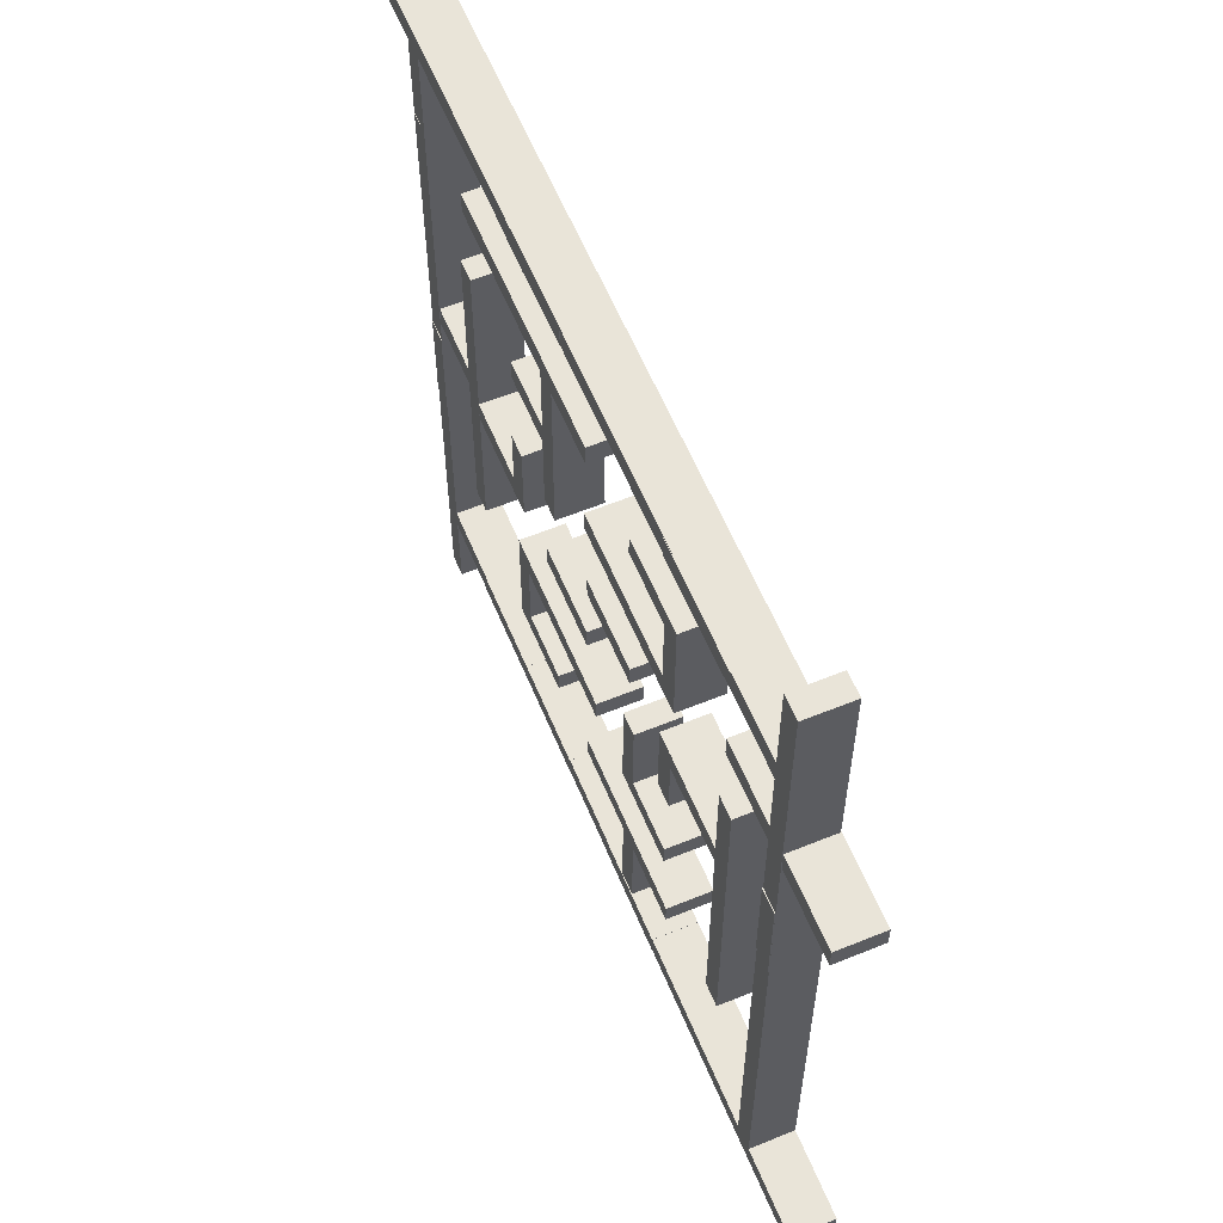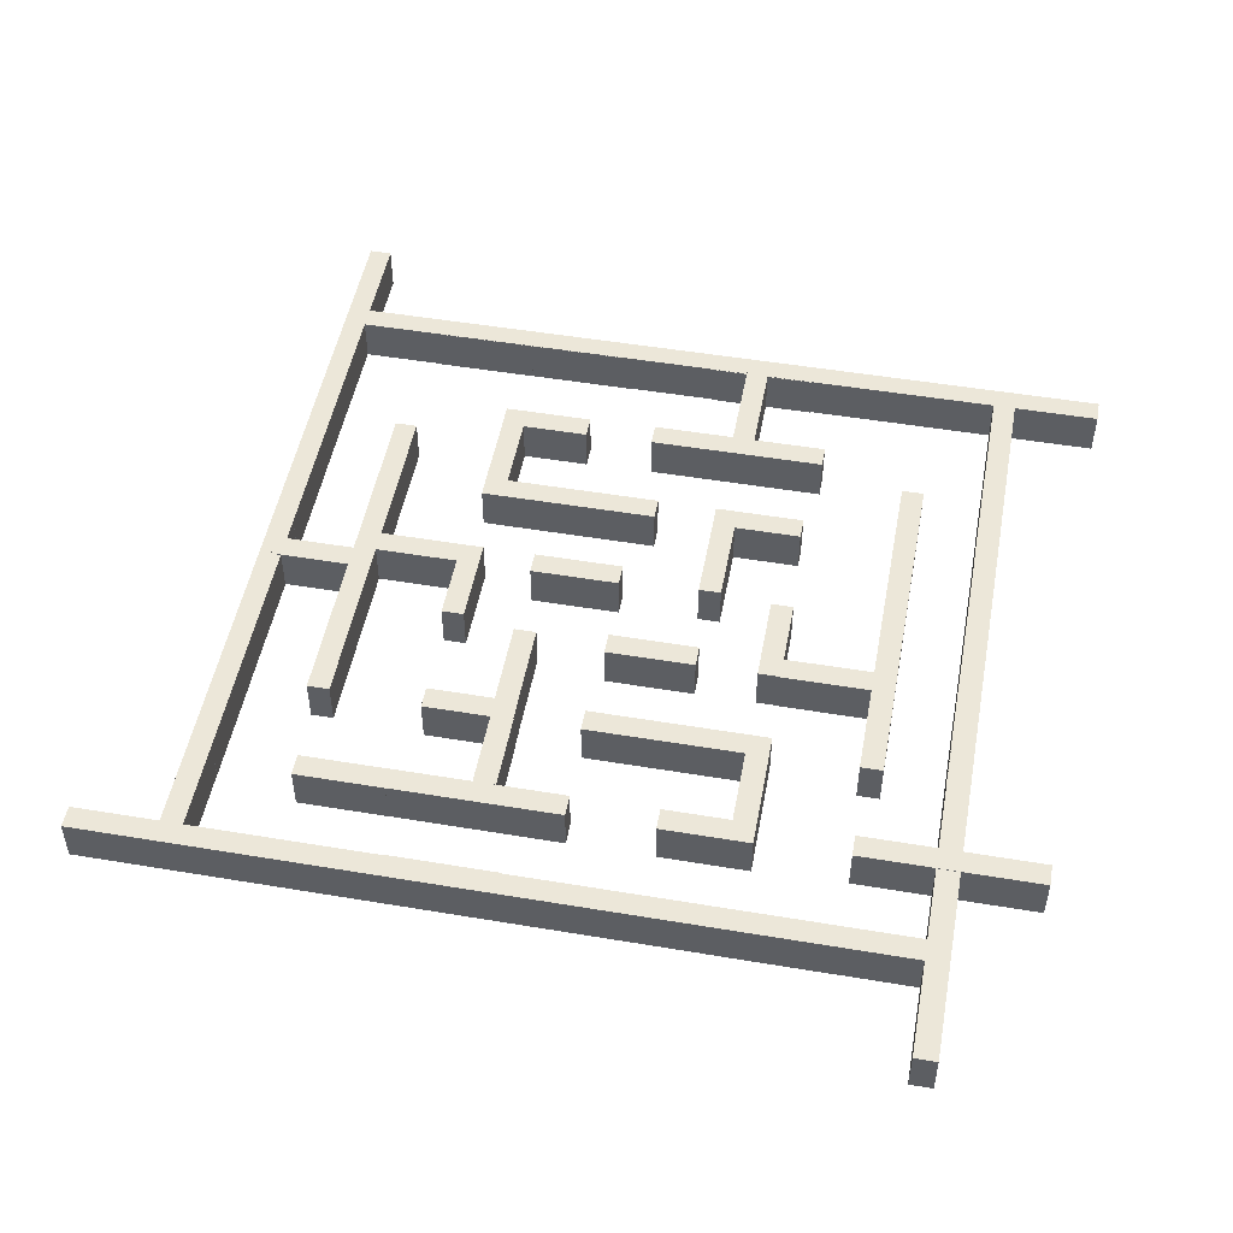
<metadata>
{"format":"obj","ext":"obj","renderer":"f3d","projection":"perspective","resolution":1024,"background":"white","views":[{"elev":60.1,"azim":67.4,"up":"+Z"},{"elev":49.8,"azim":10.5,"up":"+Y"}]}
</metadata>
<code>
o Cube.004_Cube.041
v 9.219 2.05 -22.44
v 7.219 -1.95 -22.44
v 9.219 -1.95 -22.44
v 7.219 2.05 -22.44
v 7.219 -1.95 -32.04
v 7.219 2.05 -32.04
v 9.219 -1.95 -32.04
v 9.219 2.05 -32.04
f 1 2 3
f 4 5 2
f 6 7 5
f 8 3 7
f 5 3 2
f 4 8 6
f 1 4 2
f 4 6 5
f 6 8 7
f 8 1 3
f 5 7 3
f 4 1 8
o Cube.017_Cube.028
v -15.75 2.05 22.42
v -15.75 -1.95 20.42
v -15.75 -1.95 22.42
v -15.75 2.05 20.42
v 0.2514 -1.95 20.42
v 0.2514 2.05 20.42
v 0.2514 -1.95 22.42
v 0.2514 2.05 22.42
f 9 10 11
f 12 13 10
f 14 15 13
f 16 11 15
f 13 11 10
f 12 16 14
f 9 12 10
f 12 14 13
f 14 16 15
f 16 9 11
f 13 15 11
f 12 9 16
o Cube.009_Cube.002
v -6.018 2.05 11.69
v -8.018 -1.95 11.69
v -6.018 -1.95 11.69
v -8.018 2.05 11.69
v -8.018 -1.95 3.69
v -8.018 2.05 3.69
v -6.018 -1.95 3.69
v -6.018 2.05 3.69
f 17 18 19
f 20 21 18
f 22 23 21
f 24 19 23
f 21 19 18
f 20 24 22
f 17 20 18
f 20 22 21
f 22 24 23
f 24 17 19
f 21 23 19
f 20 17 24
o Cube.023_Cube.024
v -31.2 2.05 -0.987
v -31.2 -1.95 -2.987
v -31.2 -1.95 -0.987
v -31.2 2.05 -2.987
v -23.2 -1.95 -2.987
v -23.2 2.05 -2.987
v -23.2 -1.95 -0.987
v -23.2 2.05 -0.987
f 25 26 27
f 28 29 26
f 30 31 29
f 32 27 31
f 29 27 26
f 28 32 30
f 25 28 26
f 28 30 29
f 30 32 31
f 32 25 27
f 29 31 27
f 28 25 32
o Cube.006_Cube.010
v 15.61 2.05 4.774
v 13.61 -1.95 4.774
v 15.61 -1.95 4.774
v 13.61 2.05 4.774
v 13.61 -1.95 -3.226
v 13.61 2.05 -3.226
v 15.61 -1.95 -3.226
v 15.61 2.05 -3.226
f 33 34 35
f 36 37 34
f 38 39 37
f 40 35 39
f 37 35 34
f 36 40 38
f 33 36 34
f 36 38 37
f 38 40 39
f 40 33 35
f 37 39 35
f 36 33 40
o Cube.008_Cube.000
v 9.087 2.05 -3.697
v 7.087 -1.95 -3.697
v 9.087 -1.95 -3.697
v 7.087 2.05 -3.697
v 7.087 -1.95 -11.7
v 7.087 2.05 -11.7
v 9.087 -1.95 -11.7
v 9.087 2.05 -11.7
f 41 42 43
f 44 45 42
f 46 47 45
f 48 43 47
f 45 43 42
f 44 48 46
f 41 44 42
f 44 46 45
f 46 48 47
f 48 41 43
f 45 47 43
f 44 41 48
o Cube.032_Cube.038
v 15.57 2.053 4.815
v 15.57 -1.947 2.815
v 15.57 -1.947 4.815
v 15.57 2.053 2.815
v 23.57 -1.947 2.815
v 23.57 2.053 2.815
v 23.57 -1.947 4.815
v 23.57 2.053 4.815
f 49 50 51
f 52 53 50
f 54 55 53
f 56 51 55
f 53 51 50
f 52 56 54
f 49 52 50
f 52 54 53
f 54 56 55
f 56 49 51
f 53 55 51
f 52 49 56
o Cube.013_Cube.030
v -7.986 2.053 -3.155
v -7.986 -1.947 -5.155
v -7.986 -1.947 -3.155
v -7.986 2.053 -5.155
v 0.01354 -1.947 -5.155
v 0.01354 2.053 -5.155
v 0.01354 -1.947 -3.155
v 0.01354 2.053 -3.155
f 57 58 59
f 60 61 58
f 62 63 61
f 64 59 63
f 61 59 58
f 60 64 62
f 57 60 58
f 60 62 61
f 62 64 63
f 64 57 59
f 61 63 59
f 60 57 64
o Cube.034_Cube.040
v 23.9 2.05 22.1
v 23.9 -1.95 20.1
v 23.9 -1.95 22.1
v 23.9 2.05 20.1
v 39.9 -1.95 20.1
v 39.9 2.05 20.1
v 39.9 -1.95 22.1
v 39.9 2.05 22.1
f 65 66 67
f 68 69 66
f 70 71 69
f 72 67 71
f 69 67 66
f 68 72 70
f 65 68 66
f 68 70 69
f 70 72 71
f 72 65 67
f 69 71 67
f 68 65 72
o Cube.016
v -22.11 2.05 13.13
v -24.11 -1.95 13.13
v -22.11 -1.95 13.13
v -24.11 2.05 13.13
v -24.11 -1.95 -18.87
v -24.11 2.05 -18.87
v -22.11 -1.95 -18.87
v -22.11 2.05 -18.87
v -22.11 2.05 13.13
v -22.11 2.05 -18.87
f 73 74 75
f 76 77 74
f 78 79 77
f 80 75 79
f 77 75 74
f 76 80 78
f 73 76 74
f 76 78 77
f 78 80 79
f 80 73 75
f 77 79 75
f 76 73 80
f 80 81 82
f 80 73 81
o Cube.011_Cube.029
v 15.84 2.05 21.12
v 13.84 -1.95 21.12
v 15.84 -1.95 21.12
v 13.84 2.05 21.12
v 13.84 -1.95 13.12
v 13.84 2.05 13.12
v 15.84 -1.95 13.12
v 15.84 2.05 13.12
f 83 84 85
f 86 87 84
f 88 89 87
f 90 85 89
f 87 85 84
f 86 90 88
f 83 86 84
f 86 88 87
f 88 90 89
f 90 83 85
f 87 89 85
f 86 83 90
o Cube.042_Cube.048
v -22.92 2.05 22.43
v -22.92 -1.95 20.43
v -22.92 -1.95 22.43
v -22.92 2.05 20.43
v -14.92 -1.95 20.43
v -14.92 2.05 20.43
v -14.92 -1.95 22.43
v -14.92 2.05 22.43
f 91 92 93
f 94 95 92
f 96 97 95
f 98 93 97
f 95 93 92
f 94 98 96
f 91 94 92
f 94 96 95
f 96 98 97
f 98 91 93
f 95 97 93
f 94 91 98
o Cube.030_Cube.035
v -12.27 2.05 -13.01
v -14.27 -1.95 -13.01
v -12.27 -1.95 -13.01
v -14.27 2.05 -13.01
v -14.27 -1.95 -21.01
v -14.27 2.05 -21.01
v -12.27 -1.95 -21.01
v -12.27 2.05 -21.01
f 99 100 101
f 102 103 100
f 104 105 103
f 106 101 105
f 103 101 100
f 102 106 104
f 99 102 100
f 102 104 103
f 104 106 105
f 106 99 101
f 103 105 101
f 102 99 106
o Cube.024_Cube.025
v -22.54 2.053 -3.155
v -22.54 -1.947 -5.155
v -22.54 -1.947 -3.155
v -22.54 2.053 -5.155
v -14.54 -1.947 -5.155
v -14.54 2.053 -5.155
v -14.54 -1.947 -3.155
v -14.54 2.053 -3.155
f 107 108 109
f 110 111 108
f 112 113 111
f 114 109 113
f 111 109 108
f 110 114 112
f 107 110 108
f 110 112 111
f 112 114 113
f 114 107 109
f 111 113 109
f 110 107 114
o Cube.003_Cube.005
v -14 2.05 13.5
v -14 -1.95 11.5
v -14 -1.95 13.5
v -14 2.05 11.5
v -5.998 -1.95 11.5
v -5.998 2.05 11.5
v -5.998 -1.95 13.5
v -5.998 2.05 13.5
f 115 116 117
f 118 119 116
f 120 121 119
f 122 117 121
f 119 117 116
f 118 122 120
f 115 118 116
f 118 120 119
f 120 122 121
f 122 115 117
f 119 121 117
f 118 115 122
o Cube.026_Cube.027
v 7.845 2.05 22.38
v 7.845 -1.95 20.38
v 7.845 -1.95 22.38
v 7.845 2.05 20.38
v 15.85 -1.95 20.38
v 15.85 2.05 20.38
v 15.85 -1.95 22.38
v 15.85 2.05 22.38
f 123 124 125
f 126 127 124
f 128 129 127
f 130 125 129
f 127 125 124
f 126 130 128
f 123 126 124
f 126 128 127
f 128 130 129
f 130 123 125
f 127 129 125
f 126 123 130
o Cube.031_Cube.037
v -14.29 2.05 -20.65
v -14.29 -1.95 -22.65
v -14.29 -1.95 -20.65
v -14.29 2.05 -22.65
v -6.291 -1.95 -22.65
v -6.291 2.05 -22.65
v -6.291 -1.95 -20.65
v -6.291 2.05 -20.65
f 131 132 133
f 134 135 132
f 136 137 135
f 138 133 137
f 135 133 132
f 134 138 136
f 131 134 132
f 134 136 135
f 136 138 137
f 138 131 133
f 135 137 133
f 134 131 138
o Cube.010_Cube.006
v -14.26 2.05 -11.59
v -14.26 -1.95 -13.59
v -14.26 -1.95 -11.59
v -14.26 2.05 -13.59
v 1.742 -1.95 -13.59
v 1.742 2.05 -13.59
v 1.742 -1.95 -11.59
v 1.742 2.05 -11.59
f 139 140 141
f 142 143 140
f 144 145 143
f 146 141 145
f 143 141 140
f 142 146 144
f 139 142 140
f 142 144 143
f 144 146 145
f 146 139 141
f 143 145 141
f 142 139 146
o Cube.029_Cube.034
v -5.962 2.05 21.41
v -7.962 -1.95 21.41
v -5.962 -1.95 21.41
v -7.962 2.05 21.41
v -7.962 -1.95 13.41
v -7.962 2.05 13.41
v -5.962 -1.95 13.41
v -5.962 2.05 13.41
f 147 148 149
f 150 151 148
f 152 153 151
f 154 149 153
f 151 149 148
f 150 154 152
f 147 150 148
f 150 152 151
f 152 154 153
f 154 147 149
f 151 153 149
f 150 147 154
o Cube.001
v 13.58 1.97 -33.41
v 13.58 -2.03 -31.41
v 13.58 -2.03 -33.41
v 13.58 1.97 -31.41
v 3.977 -2.03 -31.41
v 3.977 1.97 -31.41
v 3.977 -2.03 -33.41
v 3.977 1.97 -33.41
f 155 156 157
f 158 159 156
f 160 161 159
f 162 157 161
f 159 157 156
f 158 162 160
f 155 158 156
f 158 160 159
f 160 162 161
f 162 155 157
f 159 161 157
f 158 155 162
o Cube.005_Cube.031
v -0.1721 2.05 -20.81
v -0.1721 -1.95 -22.81
v -0.1721 -1.95 -20.81
v -0.1721 2.05 -22.81
v 15.83 -1.95 -22.81
v 15.83 2.05 -22.81
v 15.83 -1.95 -20.81
v 15.83 2.05 -20.81
f 163 164 165
f 166 167 164
f 168 169 167
f 170 165 169
f 167 165 164
f 166 170 168
f 163 166 164
f 166 168 167
f 168 170 169
f 170 163 165
f 167 169 165
f 166 163 170
o Cube.000_Cube.032
v 0.2114 2.053 4.815
v 0.2114 -1.947 2.815
v 0.2114 -1.947 4.815
v 0.2114 2.053 2.815
v 8.211 -1.947 2.815
v 8.211 2.053 2.815
v 8.211 -1.947 4.815
v 8.211 2.053 4.815
f 171 172 173
f 174 175 172
f 176 177 175
f 178 173 177
f 175 173 172
f 174 178 176
f 171 174 172
f 174 176 175
f 176 178 177
f 178 171 173
f 175 177 173
f 174 171 178
o Cube.007_Cube.011
v -12.69 2.05 2.847
v -14.69 -1.95 2.847
v -12.69 -1.95 2.847
v -14.69 2.05 2.847
v -14.69 -1.95 -5.153
v -14.69 2.05 -5.153
v -12.69 -1.95 -5.153
v -12.69 2.05 -5.153
f 179 180 181
f 182 183 180
f 184 185 183
f 186 181 185
f 183 181 180
f 182 186 184
f 179 182 180
f 182 184 183
f 184 186 185
f 186 179 181
f 183 185 181
f 182 179 186
o Cube.002_Cube.004
v 7.073 2.05 -11.59
v 7.073 -1.95 -13.59
v 7.073 -1.95 -11.59
v 7.073 2.05 -13.59
v 15.07 -1.95 -13.59
v 15.07 2.05 -13.59
v 15.07 -1.95 -11.59
v 15.07 2.05 -11.59
f 187 188 189
f 190 191 188
f 192 193 191
f 194 189 193
f 191 189 188
f 190 194 192
f 187 190 188
f 190 192 191
f 192 194 193
f 194 187 189
f 191 193 189
f 190 187 194
o Cube.007_Cube.008
v 40.46 -2 -33.45
v 40.46 -2 -31.45
v 31.46 -2 -31.45
v 40.46 2 -31.45
v 40.46 2 -33.45
v 31.46 2 -33.45
v -31.54 2 -31.45
v -31.54 -2 -33.45
v -31.54 -2 -31.45
v -22.54 -2 -31.45
v -22.54 -2 -33.45
v -13.54 -2 -33.45
v -13.54 -2 -31.45
v -4.544 -2 -31.45
v -4.544 -2 -33.45
v 4.456 -2 -33.45
v 4.456 -2 -31.45
v 13.46 -2 -33.45
v 22.46 -2 -33.45
v 13.46 -2 -31.45
v 22.46 -2 -31.45
v 31.46 -2 -33.45
v -31.54 2 -33.45
v -22.54 2 -31.45
v -13.54 2 -31.45
v -13.54 2 -33.45
v -4.544 2 -31.45
v -4.544 2 -33.45
v 4.456 2 -33.45
v 4.456 2 -31.45
v 13.46 2 -31.45
v 13.46 2 -33.45
v 22.46 2 -31.45
v 22.46 2 -33.45
v -22.54 2 -33.45
v 31.46 2 -31.45
f 195 196 197
f 198 199 200
f 201 202 203
f 200 199 195
f 195 198 196
f 197 196 198
f 204 203 202
f 202 205 204
f 205 206 207
f 207 206 208
f 209 210 211
f 210 212 211
f 206 209 208
f 207 204 205
f 212 213 214
f 211 212 214
f 215 214 213
f 211 208 209
f 213 216 215
f 216 195 197
f 215 216 197
f 217 201 218
f 218 219 220
f 219 221 222
f 222 221 223
f 224 225 226
f 225 227 228
f 225 228 226
f 221 224 223
f 229 217 218
f 222 220 219
f 220 229 218
f 226 223 224
f 200 228 227
f 227 230 200
f 230 198 200
f 201 217 202
f 205 202 217
f 229 220 206
f 220 222 206
f 205 217 229
f 210 209 222
f 209 206 222
f 206 205 229
f 222 223 210
f 223 226 210
f 213 212 226
f 212 210 226
f 226 228 213
f 228 200 213
f 195 216 200
f 216 213 200
f 195 199 198
f 218 201 203
f 204 207 219
f 207 208 219
f 218 203 204
f 224 221 208
f 221 219 208
f 219 218 204
f 208 211 224
f 211 214 224
f 227 225 214
f 225 224 214
f 214 215 227
f 215 197 227
f 198 230 197
f 230 227 197
o Cube.009_Cube.010
v -40.06 -2 30.96
v -40.06 -2 28.96
v -31.06 -2 28.96
v -40.06 2 28.96
v -40.06 2 30.96
v -31.06 2 30.96
v 31.94 2 28.96
v 31.94 -2 30.96
v 31.94 -2 28.96
v 22.94 -2 28.96
v 22.94 -2 30.96
v 13.94 -2 30.96
v 13.94 -2 28.96
v 4.942 -2 28.96
v 4.942 -2 30.96
v -4.058 -2 30.96
v -4.058 -2 28.96
v -13.06 -2 30.96
v -22.06 -2 30.96
v -13.06 -2 28.96
v -22.06 -2 28.96
v -31.06 -2 30.96
v 31.94 2 30.96
v 22.94 2 28.96
v 13.94 2 28.96
v 13.94 2 30.96
v 4.942 2 28.96
v 4.942 2 30.96
v -4.058 2 30.96
v -4.058 2 28.96
v -13.06 2 28.96
v -13.06 2 30.96
v -22.06 2 28.96
v -22.06 2 30.96
v 22.94 2 30.96
v -31.06 2 28.96
f 231 232 233
f 234 235 236
f 237 238 239
f 236 235 231
f 231 234 232
f 233 232 234
f 240 239 238
f 238 241 240
f 241 242 243
f 243 242 244
f 245 246 247
f 246 248 247
f 242 245 244
f 243 240 241
f 248 249 250
f 247 248 250
f 251 250 249
f 247 244 245
f 249 252 251
f 252 231 233
f 251 252 233
f 253 237 254
f 254 255 256
f 255 257 258
f 258 257 259
f 260 261 262
f 261 263 264
f 261 264 262
f 257 260 259
f 265 253 254
f 258 256 255
f 256 265 254
f 262 259 260
f 236 264 263
f 263 266 236
f 266 234 236
f 237 253 238
f 241 238 253
f 265 256 242
f 256 258 242
f 241 253 265
f 246 245 258
f 245 242 258
f 242 241 265
f 258 259 246
f 259 262 246
f 249 248 262
f 248 246 262
f 262 264 249
f 264 236 249
f 231 252 236
f 252 249 236
f 231 235 234
f 254 237 239
f 240 243 255
f 243 244 255
f 254 239 240
f 260 257 244
f 257 255 244
f 255 254 240
f 244 247 260
f 247 250 260
f 263 261 250
f 261 260 250
f 250 251 263
f 251 233 263
f 234 266 233
f 266 263 233
o Cube.010_Cube.011
v -32.3 -2 -41.92
v -30.3 -2 -41.92
v -30.3 -2 -32.92
v -30.3 2 -41.92
v -32.3 2 -41.92
v -32.3 2 -32.92
v -30.3 2 30.08
v -32.3 -2 30.08
v -30.3 -2 30.08
v -30.3 -2 21.08
v -32.3 -2 21.08
v -32.3 -2 12.08
v -30.3 -2 12.08
v -30.3 -2 3.083
v -32.3 -2 3.083
v -32.3 -2 -5.917
v -30.3 -2 -5.917
v -32.3 -2 -14.92
v -32.3 -2 -23.92
v -30.3 -2 -14.92
v -30.3 -2 -23.92
v -32.3 -2 -32.92
v -32.3 2 30.08
v -30.3 2 21.08
v -30.3 2 12.08
v -32.3 2 12.08
v -30.3 2 3.083
v -32.3 2 3.083
v -32.3 2 -5.917
v -30.3 2 -5.917
v -30.3 2 -14.92
v -32.3 2 -14.92
v -30.3 2 -23.92
v -32.3 2 -23.92
v -32.3 2 21.08
v -30.3 2 -32.92
f 267 268 269
f 270 271 272
f 273 274 275
f 272 271 267
f 267 270 268
f 269 268 270
f 276 275 274
f 274 277 276
f 277 278 279
f 279 278 280
f 281 282 283
f 282 284 283
f 278 281 280
f 279 276 277
f 284 285 286
f 283 284 286
f 287 286 285
f 283 280 281
f 285 288 287
f 288 267 269
f 287 288 269
f 289 273 290
f 290 291 292
f 291 293 294
f 294 293 295
f 296 297 298
f 297 299 300
f 297 300 298
f 293 296 295
f 301 289 290
f 294 292 291
f 292 301 290
f 298 295 296
f 272 300 299
f 299 302 272
f 302 270 272
f 273 289 274
f 277 274 289
f 301 292 278
f 292 294 278
f 277 289 301
f 282 281 294
f 281 278 294
f 278 277 301
f 294 295 282
f 295 298 282
f 285 284 298
f 284 282 298
f 298 300 285
f 300 272 285
f 267 288 272
f 288 285 272
f 267 271 270
f 290 273 275
f 276 279 291
f 279 280 291
f 290 275 276
f 296 293 280
f 293 291 280
f 291 290 276
f 280 283 296
f 283 286 296
f 299 297 286
f 297 296 286
f 286 287 299
f 287 269 299
f 270 302 269
f 302 299 269
o Cube.011_Cube.012
v 32.72 -2 39.82
v 30.72 -2 39.82
v 30.72 -2 30.82
v 30.72 2 39.82
v 32.72 2 39.82
v 32.72 2 30.82
v 30.72 2 -32.18
v 32.72 -2 -32.18
v 30.72 -2 -32.18
v 30.72 -2 -23.18
v 32.72 -2 -23.18
v 32.72 -2 -14.18
v 30.72 -2 -14.18
v 30.72 -2 -5.177
v 32.72 -2 -5.177
v 32.72 -2 3.823
v 30.72 -2 3.823
v 32.72 -2 12.82
v 32.72 -2 21.82
v 30.72 -2 12.82
v 30.72 -2 21.82
v 32.72 -2 30.82
v 32.72 2 -32.18
v 30.72 2 -23.18
v 30.72 2 -14.18
v 32.72 2 -14.18
v 30.72 2 -5.177
v 32.72 2 -5.177
v 32.72 2 3.823
v 30.72 2 3.823
v 30.72 2 12.82
v 32.72 2 12.82
v 30.72 2 21.82
v 32.72 2 21.82
v 32.72 2 -23.18
v 30.72 2 30.82
f 303 304 305
f 306 307 308
f 309 310 311
f 308 307 303
f 303 306 304
f 305 304 306
f 312 311 310
f 310 313 312
f 313 314 315
f 315 314 316
f 317 318 319
f 318 320 319
f 314 317 316
f 315 312 313
f 320 321 322
f 319 320 322
f 323 322 321
f 319 316 317
f 321 324 323
f 324 303 305
f 323 324 305
f 325 309 326
f 326 327 328
f 327 329 330
f 330 329 331
f 332 333 334
f 333 335 336
f 333 336 334
f 329 332 331
f 337 325 326
f 330 328 327
f 328 337 326
f 334 331 332
f 308 336 335
f 335 338 308
f 338 306 308
f 309 325 310
f 313 310 325
f 337 328 314
f 328 330 314
f 313 325 337
f 318 317 330
f 317 314 330
f 314 313 337
f 330 331 318
f 331 334 318
f 321 320 334
f 320 318 334
f 334 336 321
f 336 308 321
f 303 324 308
f 324 321 308
f 303 307 306
f 326 309 311
f 312 315 327
f 315 316 327
f 326 311 312
f 332 329 316
f 329 327 316
f 327 326 312
f 316 319 332
f 319 322 332
f 335 333 322
f 333 332 322
f 322 323 335
f 323 305 335
f 306 338 305
f 338 335 305
o Cube.000
v -0.1721 2.05 13.44
v -0.1721 -1.95 11.44
v -0.1721 -1.95 13.44
v -0.1721 2.05 11.44
v 15.83 -1.95 11.44
v 15.83 2.05 11.44
v 15.83 -1.95 13.44
v 15.83 2.05 13.44
f 339 340 341
f 342 343 340
f 344 345 343
f 346 341 345
f 343 341 340
f 342 346 344
f 339 342 340
f 342 344 343
f 344 346 345
f 346 339 341
f 343 345 341
f 342 339 346
o Cube.002
v 32.7 2 -13.17
v 30.7 -2 -13.17
v 32.7 -2 -13.17
v 30.7 2 -13.17
v 30.7 -2 -22.77
v 30.7 2 -22.77
v 32.7 -2 -22.77
v 32.7 2 -22.77
f 347 348 349
f 350 351 348
f 352 353 351
f 354 349 353
f 351 349 348
f 350 354 352
f 347 350 348
f 350 352 351
f 352 354 353
f 354 347 349
f 351 353 349
f 350 347 354
o Cube.003
v 13.45 1.951 30.94
v 13.45 -2.049 28.94
v 13.45 -2.049 30.94
v 13.45 1.951 28.94
v 23.05 -2.049 28.94
v 23.05 1.951 28.94
v 23.92 -2.049 30.94
v 23.05 1.951 30.94
f 355 356 357
f 358 359 356
f 360 361 359
f 362 357 361
f 359 357 356
f 358 362 360
f 355 358 356
f 358 360 359
f 360 362 361
f 362 355 357
f 359 361 357
f 358 355 362
o Cube.005
v -32.3 1.988 11.25
v -30.3 -2.012 11.25
v -32.3 -2.012 11.25
v -30.3 1.988 11.25
v -30.3 -2.012 20.85
v -30.3 1.988 20.85
v -32.3 -2.012 20.85
v -32.3 1.988 20.85
f 363 364 365
f 366 367 364
f 368 369 367
f 370 365 369
f 367 365 364
f 366 370 368
f 363 366 364
f 366 368 367
f 368 370 369
f 370 363 365
f 367 369 365
f 366 363 370
o Cube.006
v -13.72 1.965 -33.44
v -13.72 -2.035 -31.44
v -13.72 -2.035 -33.44
v -13.72 1.965 -31.44
v -23.32 -2.035 -31.44
v -23.32 1.965 -31.44
v -23.32 -2.035 -33.44
v -23.32 1.965 -33.44
f 371 372 373
f 374 375 372
f 376 377 375
f 378 373 377
f 375 373 372
f 374 378 376
f 371 374 372
f 374 376 375
f 376 378 377
f 378 371 373
f 375 377 373
f 374 371 378
o Cube.004_Cube.007
v 32.7 1.922 13.13
v 30.7 -2.078 13.13
v 32.7 -2.078 13.13
v 30.7 1.922 13.13
v 30.7 -2.078 3.526
v 30.7 1.922 3.526
v 32.7 -2.078 3.526
v 32.7 1.922 3.526
f 379 380 381
f 382 383 380
f 384 385 383
f 386 381 385
f 383 381 380
f 382 386 384
f 379 382 380
f 382 384 383
f 384 386 385
f 386 379 381
f 383 385 381
f 382 379 386
o Cube.008_Cube.009
v -4.026 1.969 -33.44
v -4.026 -2.031 -31.44
v -4.026 -2.031 -33.44
v -4.026 1.969 -31.44
v -13.63 -2.031 -31.44
v -13.63 1.969 -31.44
v -13.63 -2.031 -33.44
v -13.63 1.969 -33.44
f 387 388 389
f 390 391 388
f 392 393 391
f 394 389 393
f 391 389 388
f 390 394 392
f 387 390 388
f 390 392 391
f 392 394 393
f 394 387 389
f 391 393 389
f 390 387 394
o Cube.012_Cube.013
v -32.3 1.946 -14.74
v -30.3 -2.054 -14.74
v -32.3 -2.054 -14.74
v -30.3 1.946 -14.74
v -30.3 -2.054 -5.14
v -30.3 1.946 -5.14
v -32.3 -2.054 -5.14
v -32.3 1.946 -5.14
f 395 396 397
f 398 399 396
f 400 401 399
f 402 397 401
f 399 397 396
f 398 402 400
f 395 398 396
f 398 400 399
f 400 402 401
f 402 395 397
f 399 401 397
f 398 395 402
o Cube.013_Cube.015
v -13.48 1.983 30.89
v -13.48 -2.017 28.89
v -13.48 -2.017 30.89
v -13.48 1.983 28.89
v -3.878 -2.017 28.89
v -3.878 1.983 28.89
v -3.878 -2.017 30.89
v -3.878 1.983 30.89
f 403 404 405
f 406 407 404
f 408 409 407
f 410 405 409
f 407 405 404
f 406 410 408
f 403 406 404
f 406 408 407
f 408 410 409
f 410 403 405
f 407 409 405
f 406 403 410
o Cube.015_Cube.019
v 25.43 2.05 13.13
v 23.43 -1.95 13.13
v 25.43 -1.95 13.13
v 23.43 2.05 13.13
v 23.43 -1.95 -18.87
v 23.43 2.05 -18.87
v 25.43 -1.95 -18.87
v 25.43 2.05 -18.87
v 25.43 2.05 13.13
v 25.43 2.05 -18.87
f 411 412 413
f 414 415 412
f 416 417 415
f 418 413 417
f 415 413 412
f 414 418 416
f 411 414 412
f 414 416 415
f 416 418 417
f 418 411 413
f 415 417 413
f 414 411 418
f 418 419 420
f 418 411 419

</code>
